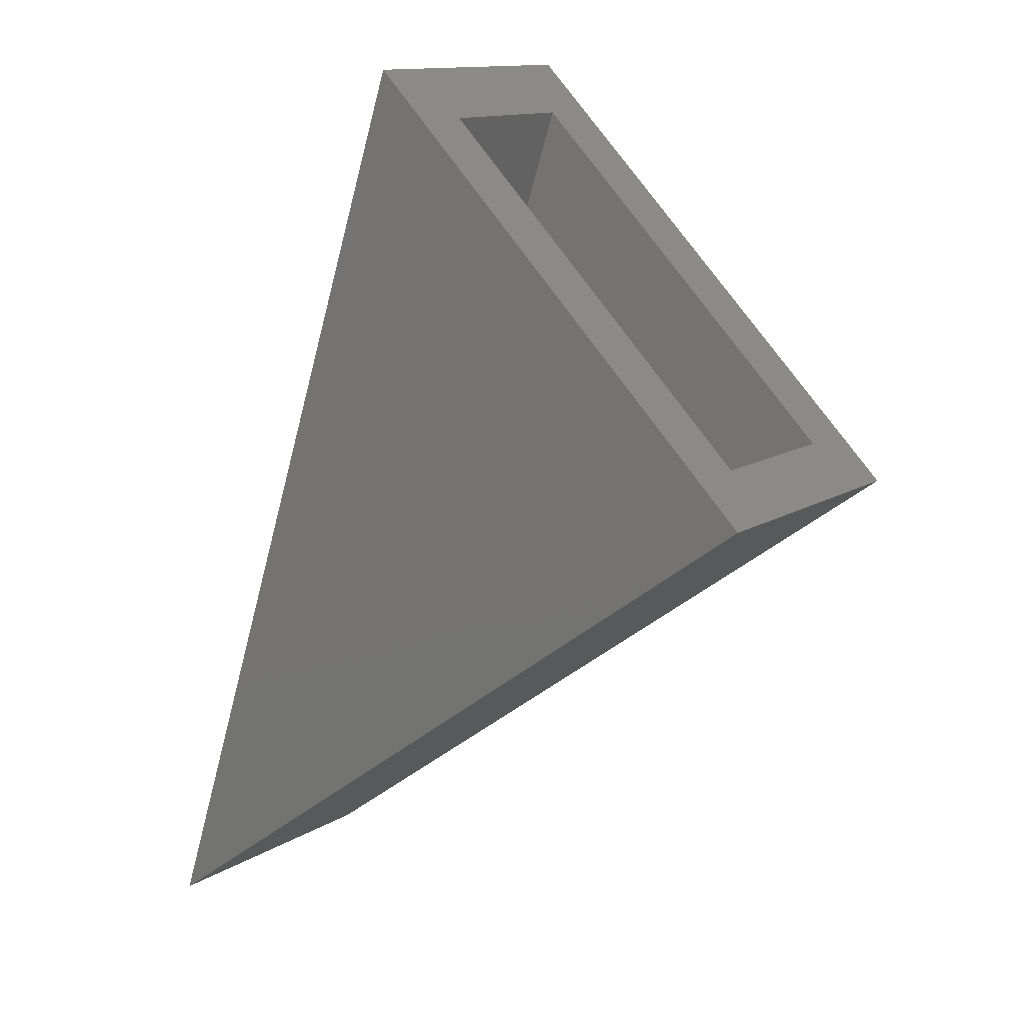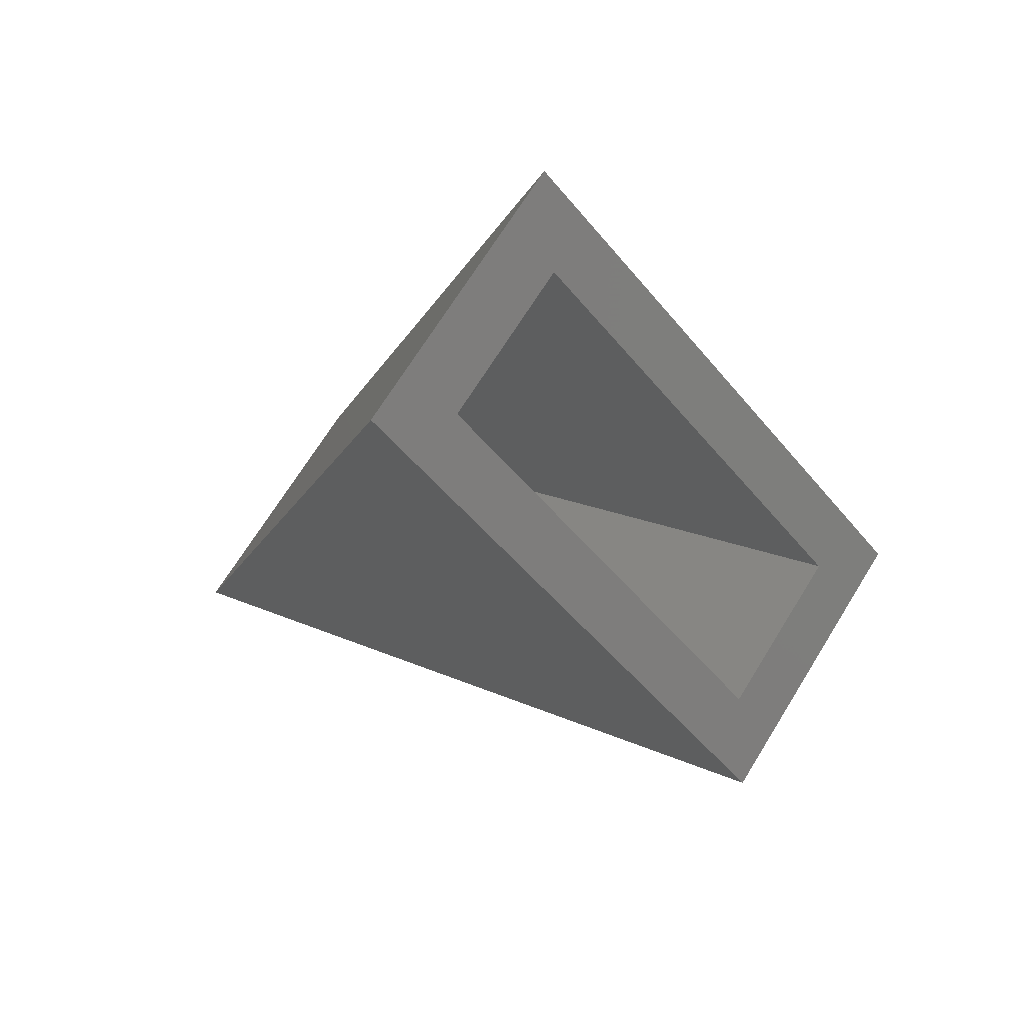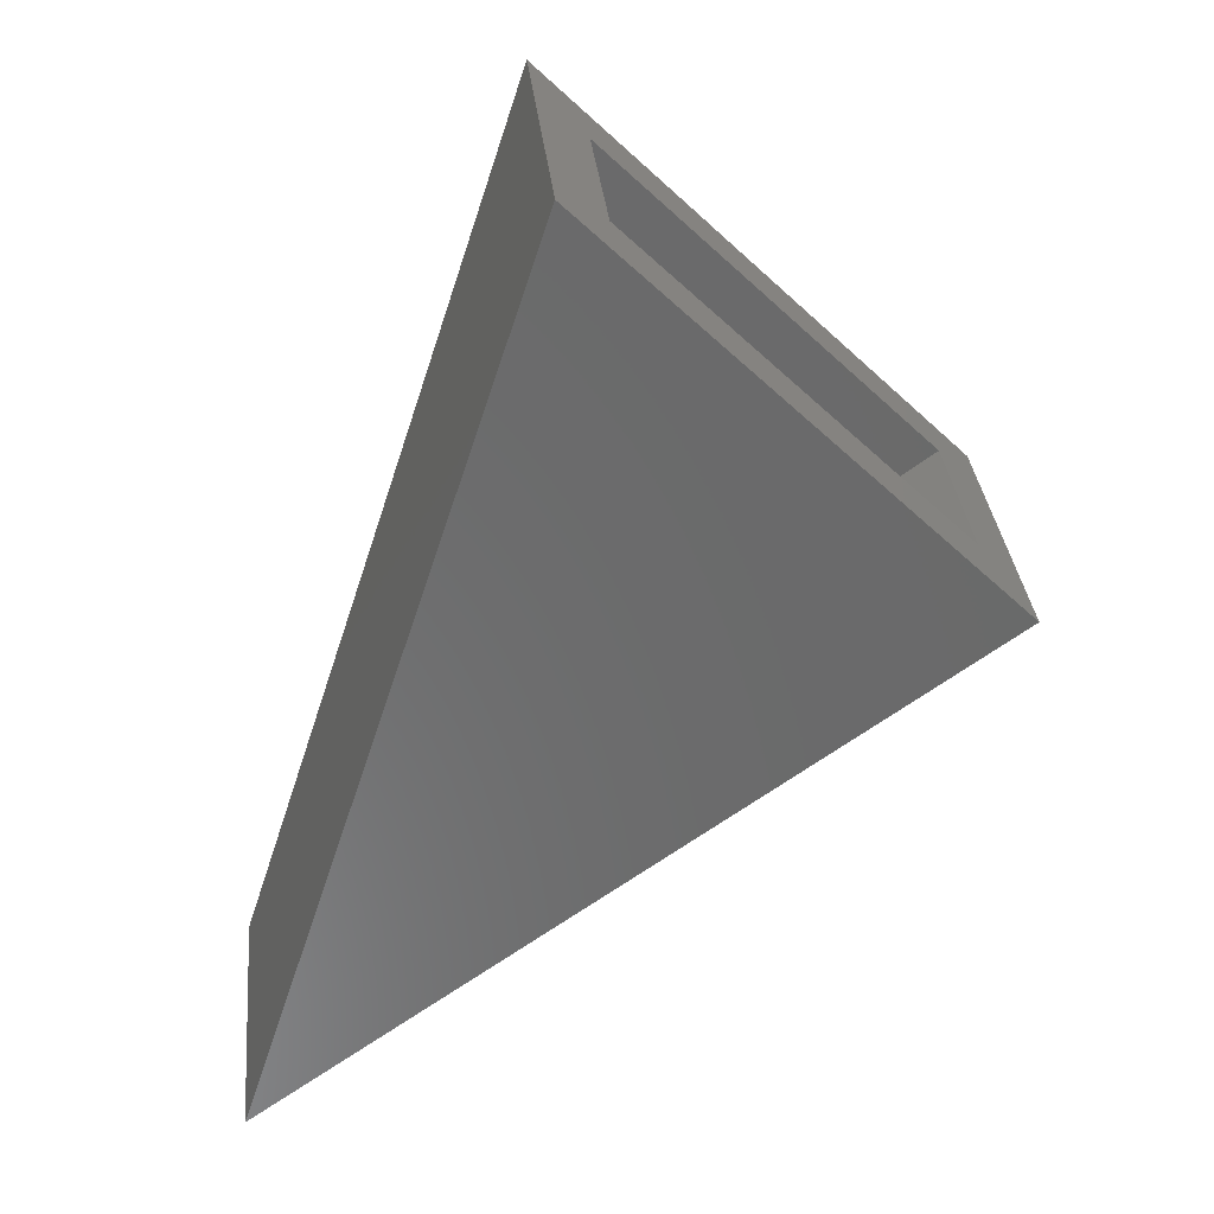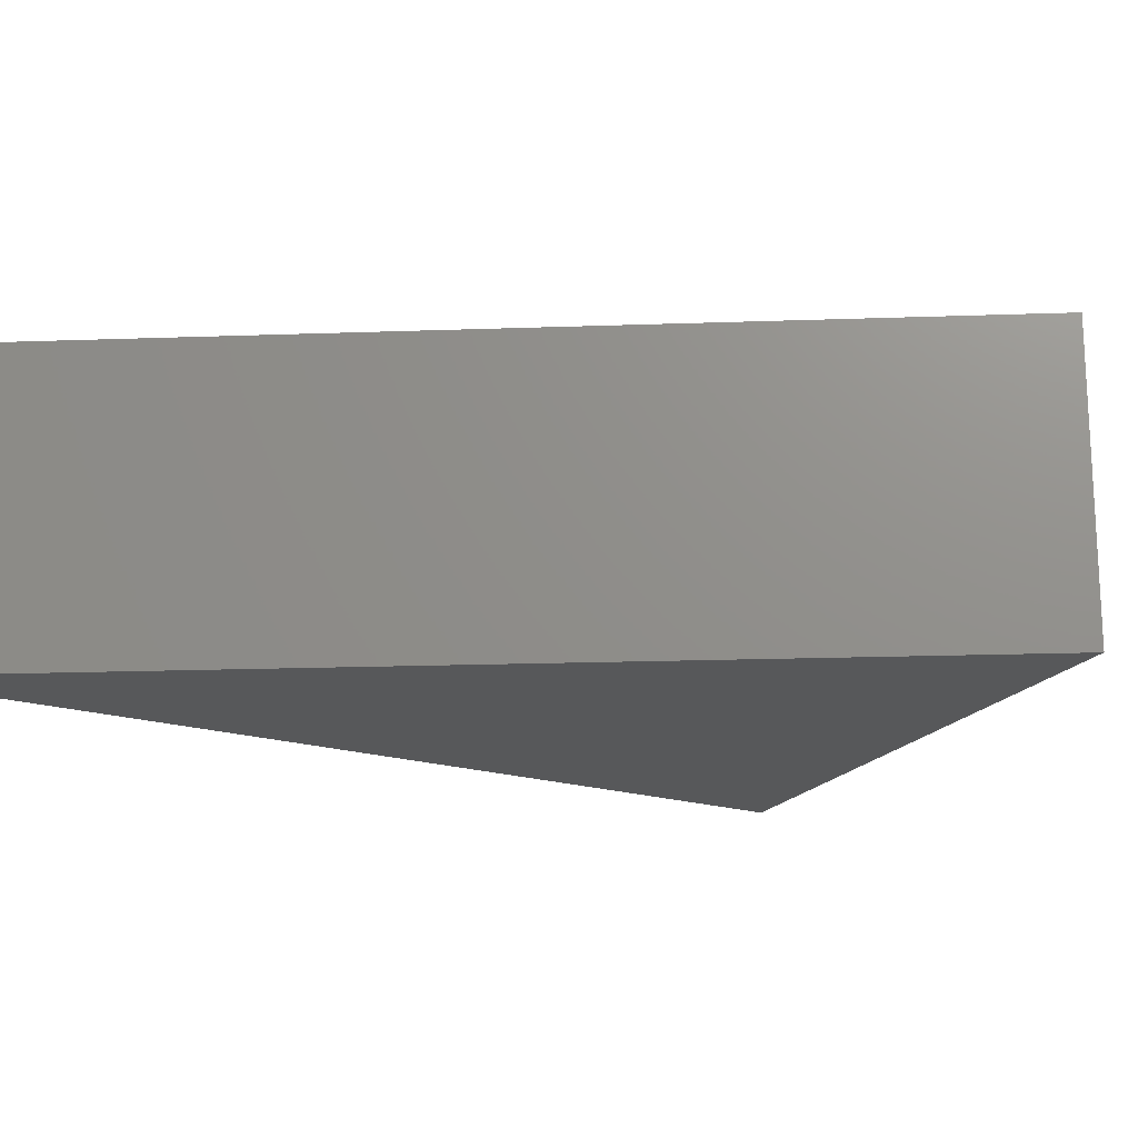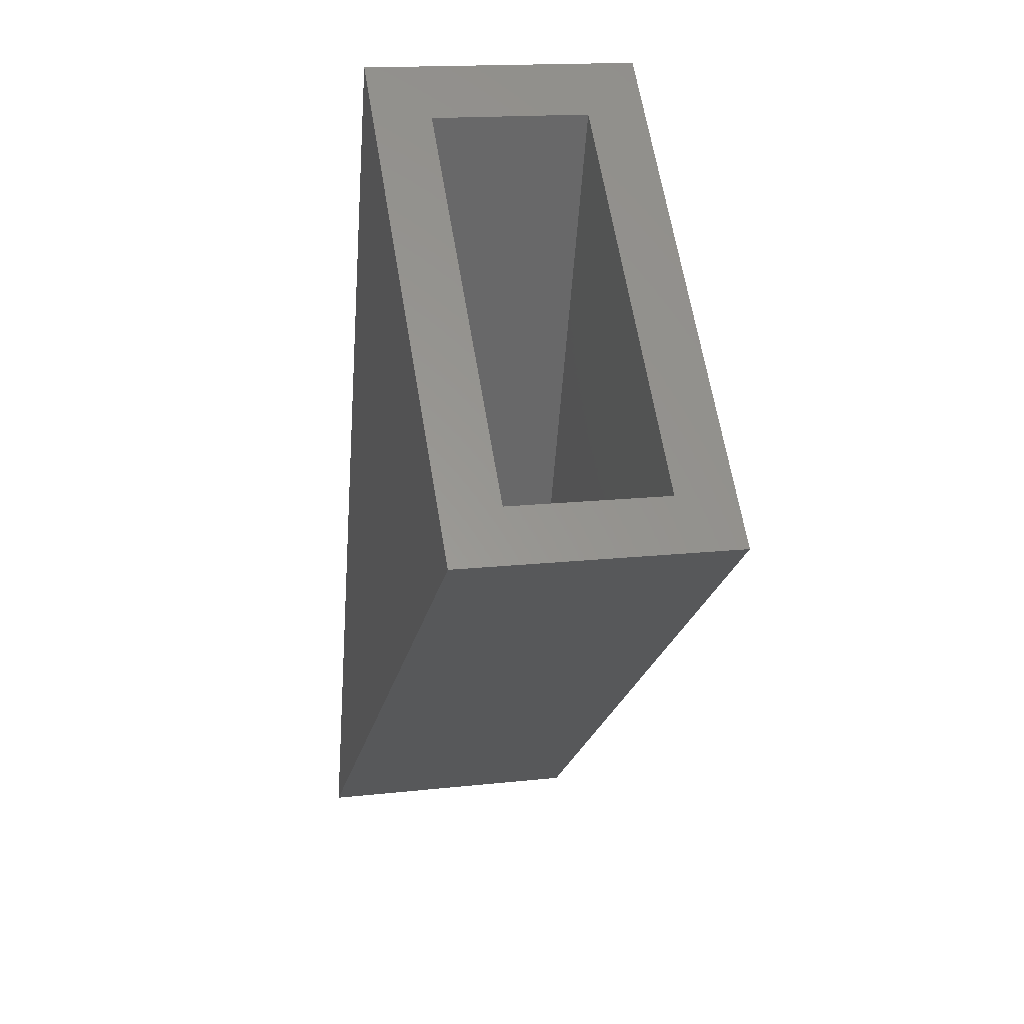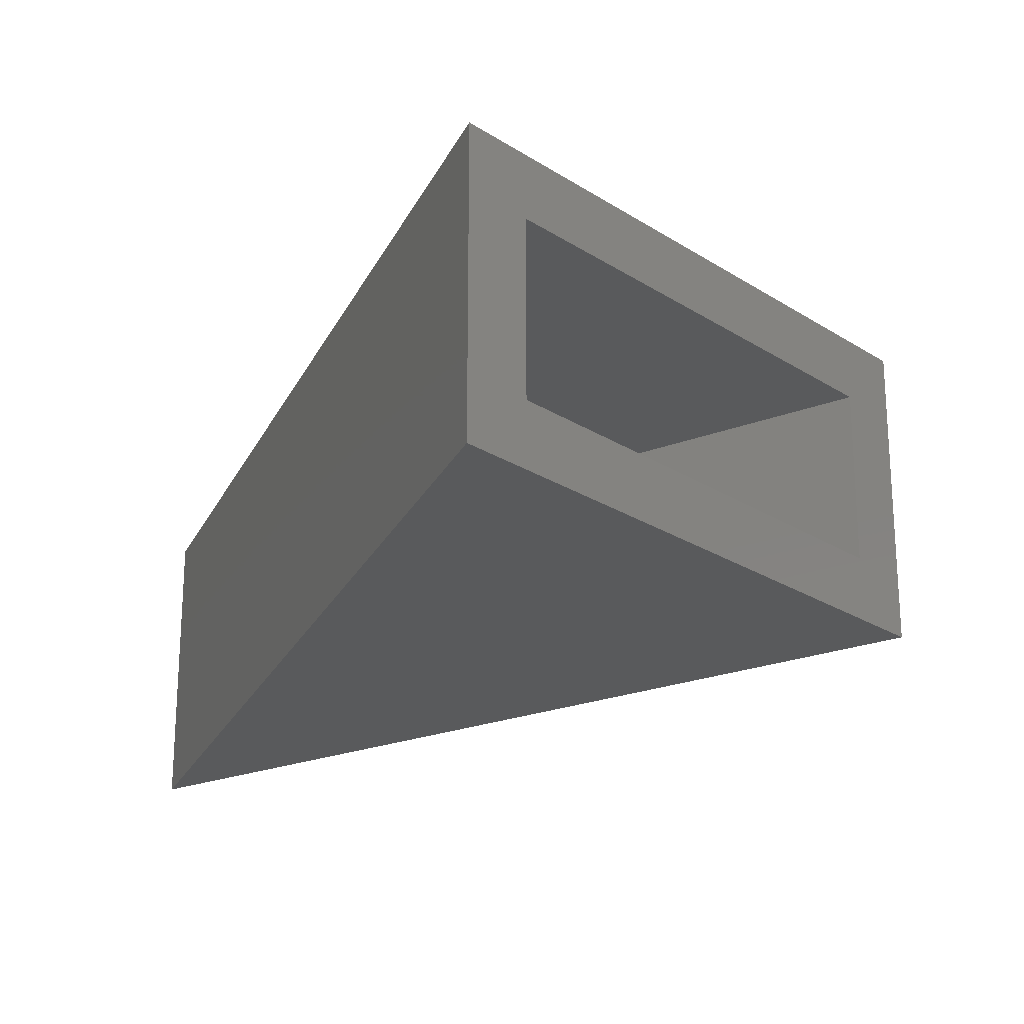
<metadata>
{"format":"stl","ext":"stl","renderer":"f3d","projection":"perspective","resolution":1024,"background":"white","views":[{"elev":12.8,"azim":35.7,"up":"+Z"},{"elev":69.2,"azim":31.7,"up":"+Z"},{"elev":33.4,"azim":-5.8,"up":"+Z"},{"elev":-18.4,"azim":-68.0,"up":"+Y"},{"elev":15.8,"azim":76.9,"up":"+Z"},{"elev":-23.1,"azim":-2.4,"up":"+Y"}]}
</metadata>
<code>
# stl→obj: 12 verts, 20 faces
v -0.4747 -0.2578 0.5938
v -0.4313 -0.2031 0.5504
v -0.4747 7.741e-17 0.5938
v -0.4313 -0.05469 0.5504
v -0.1016 9.811e-17 0.2207
v -0.1408 -0.05469 0.2599
v -0.1016 -0.2578 0.2207
v -0.1408 -0.2031 0.2599
v -0.6457 -0.2031 -0.1067
v -0.6457 -0.05469 -0.1067
v -0.75 -0.2578 -0.25
v -0.75 7.704e-33 -0.25
f 1 2 3
f 3 2 4
f 3 4 5
f 5 4 6
f 5 6 7
f 7 6 8
f 7 8 1
f 1 8 2
f 9 8 10
f 10 8 6
f 2 9 4
f 4 9 10
f 4 10 6
f 8 9 2
f 11 7 1
f 3 5 12
f 1 3 11
f 11 3 12
f 11 12 7
f 7 12 5

</code>
